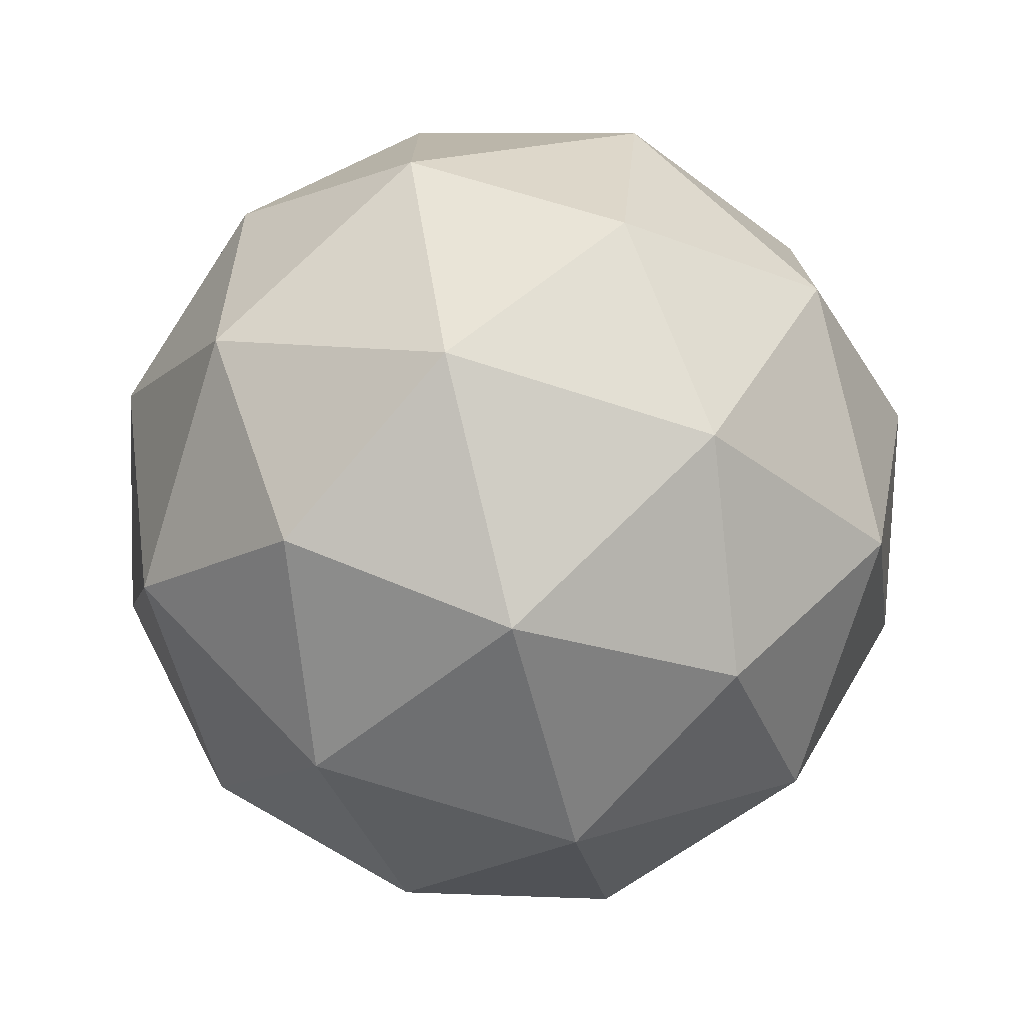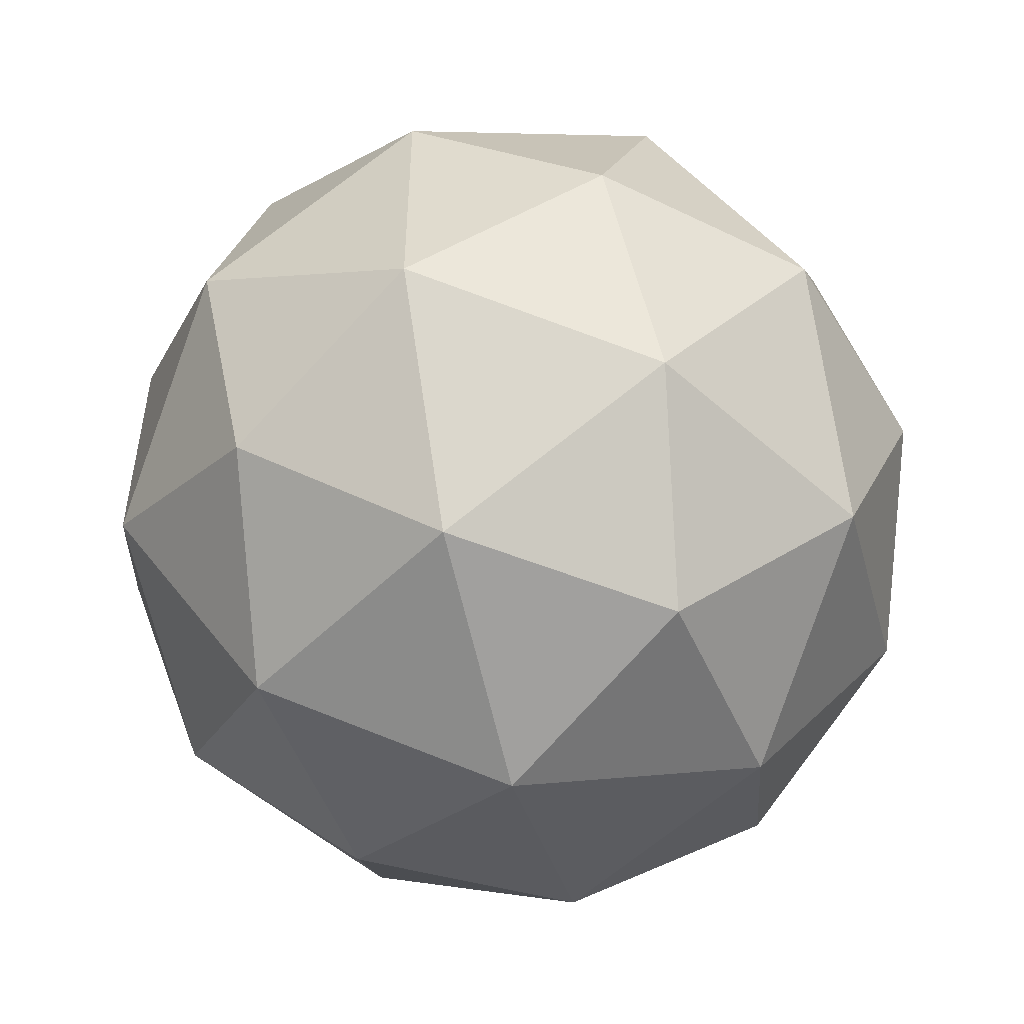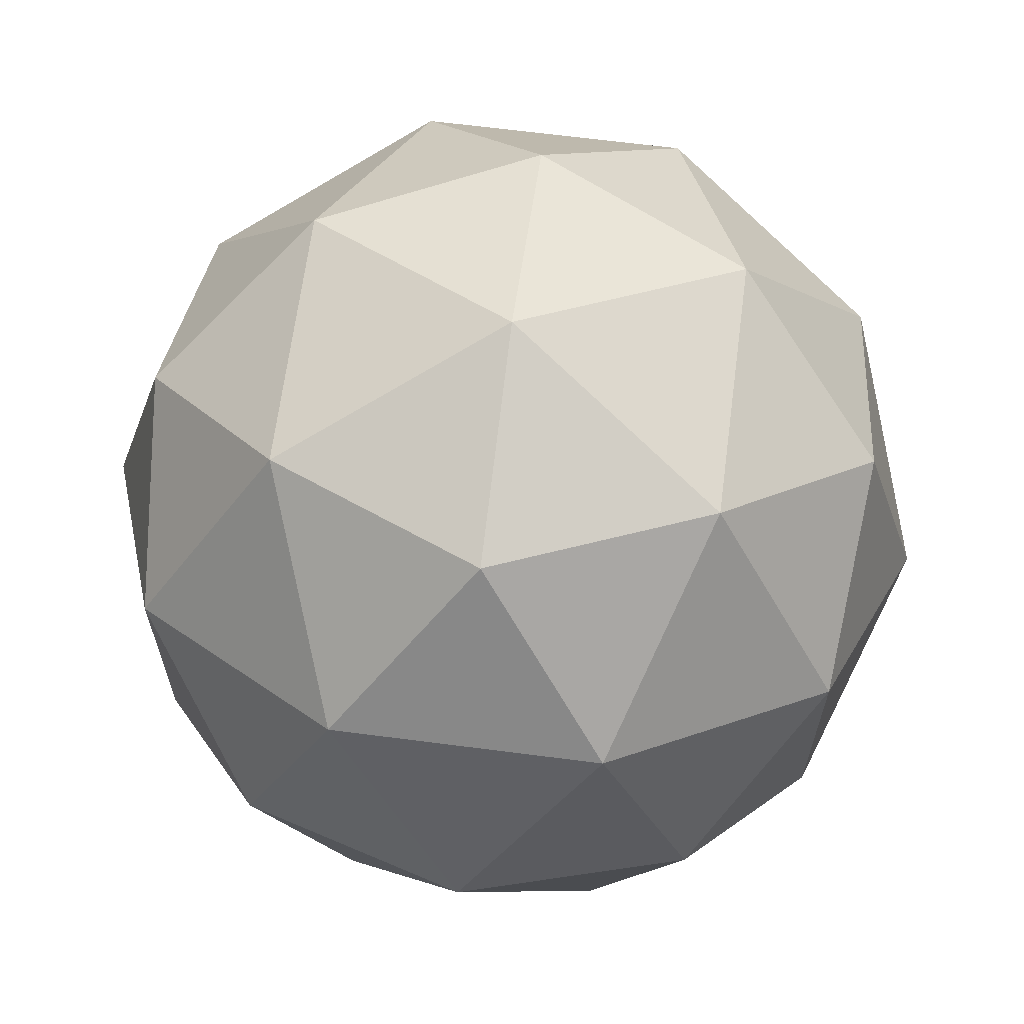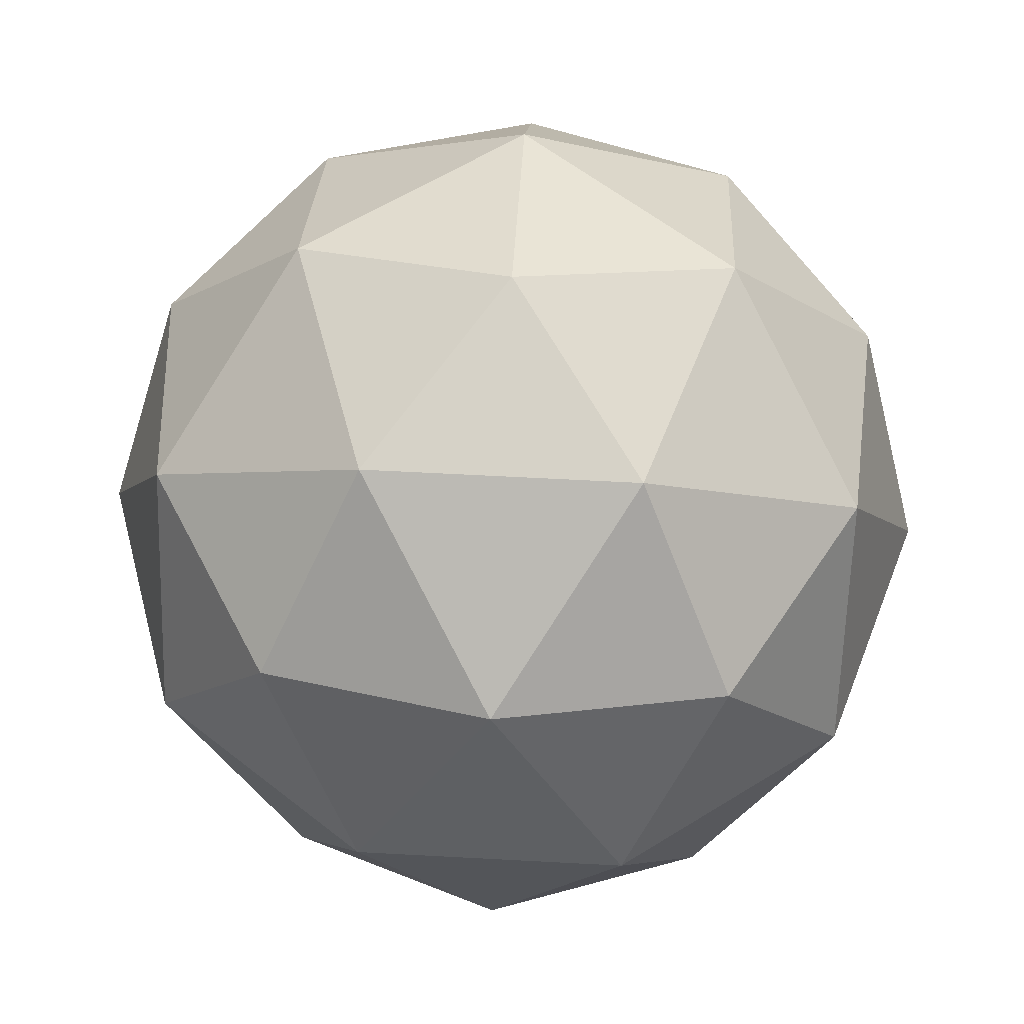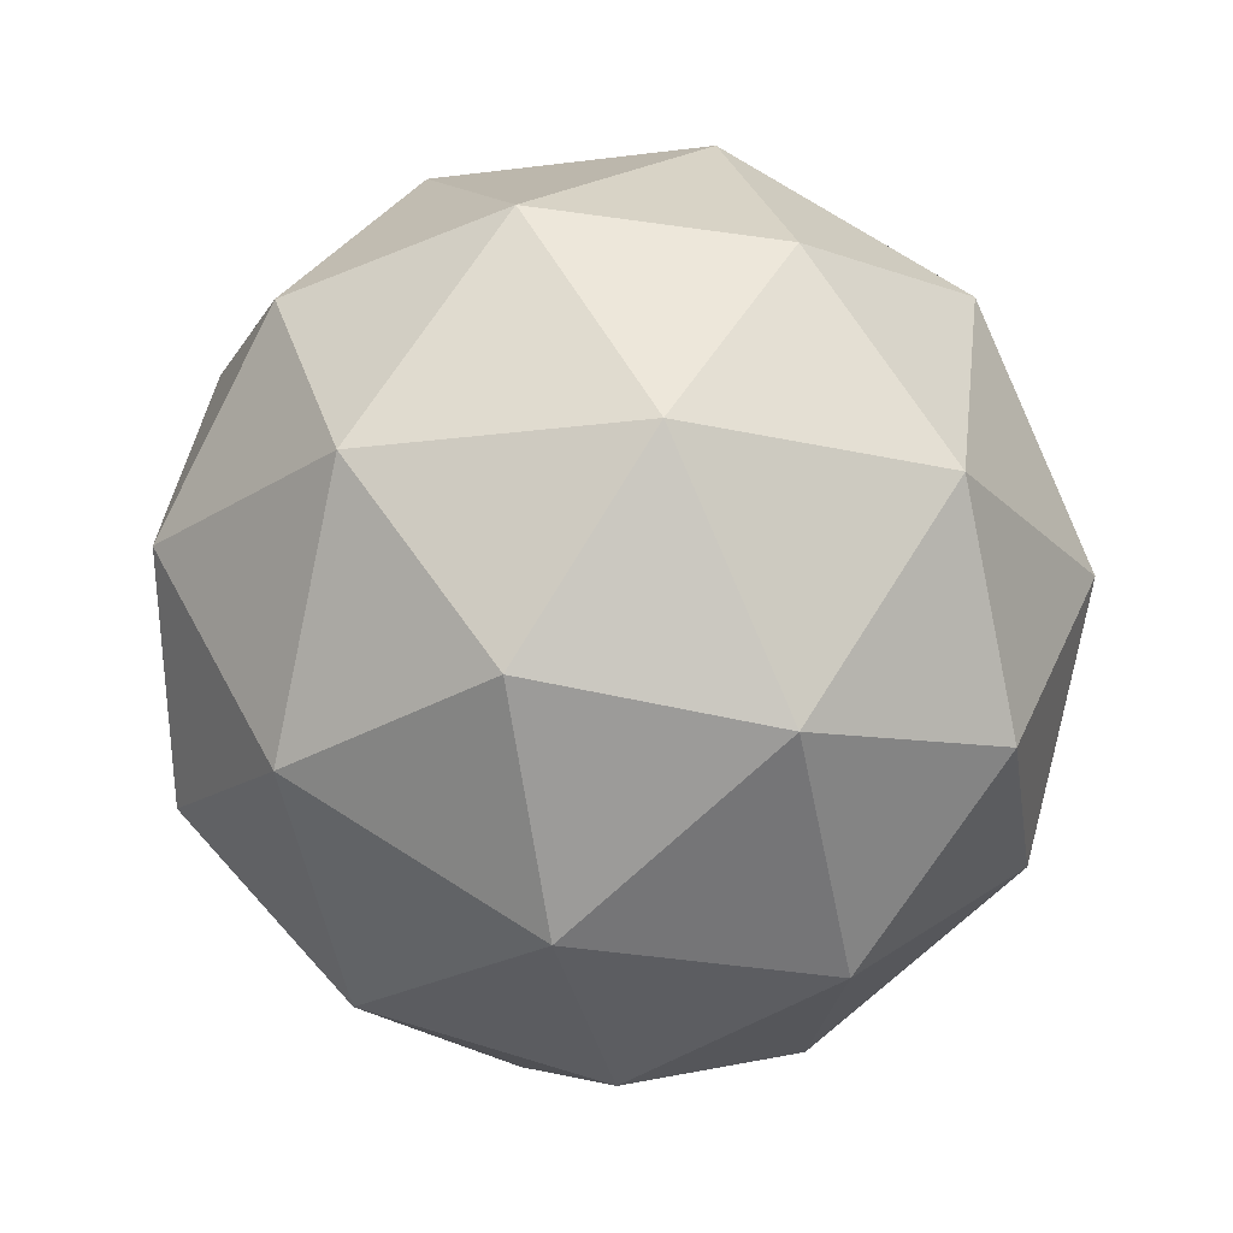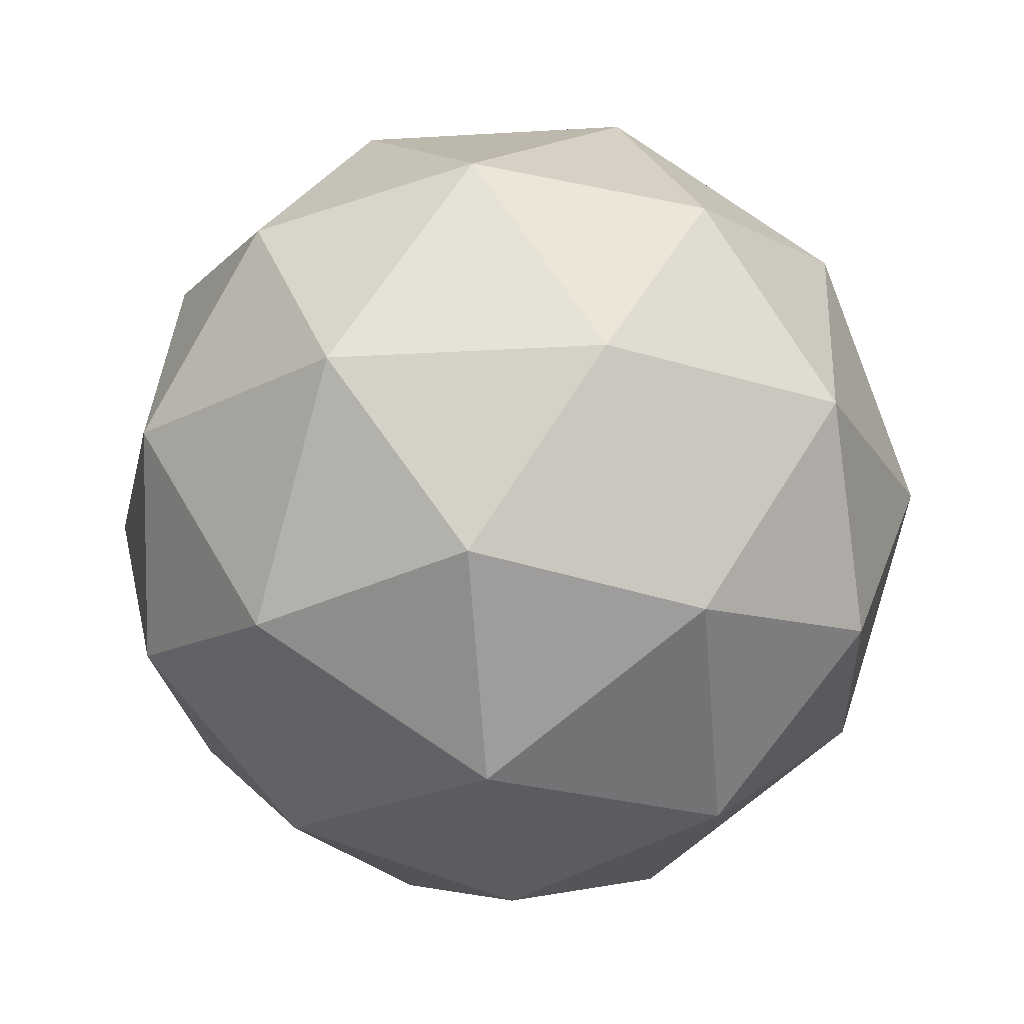
<metadata>
{"format":"obj","ext":"obj","renderer":"f3d","projection":"perspective","resolution":1024,"background":"white","views":[{"elev":-75.4,"azim":40.9,"up":"+Z"},{"elev":-52.4,"azim":-75.4,"up":"+Z"},{"elev":65.5,"azim":-24.3,"up":"+Z"},{"elev":58.8,"azim":-86.8,"up":"+Y"},{"elev":-21.1,"azim":-4.9,"up":"+Y"},{"elev":-21.9,"azim":60.1,"up":"+Y"}]}
</metadata>
<code>
o Icosphere
v 0 -1 0
v 0.7236 -0.4472 0.5257
v -0.2764 -0.4472 0.8506
v -0.8944 -0.4472 0
v -0.2764 -0.4472 -0.8506
v 0.7236 -0.4472 -0.5257
v 0.2764 0.4472 0.8506
v -0.7236 0.4472 0.5257
v -0.7236 0.4472 -0.5257
v 0.2764 0.4472 -0.8506
v 0.8944 0.4472 0
v 0 1 0
v -0.1625 -0.8507 0.5
v 0.4253 -0.8507 0.309
v 0.2629 -0.5257 0.809
v 0.8506 -0.5257 0
v 0.4253 -0.8507 -0.309
v -0.5257 -0.8507 0
v -0.6882 -0.5257 0.5
v -0.1625 -0.8507 -0.5
v -0.6882 -0.5257 -0.5
v 0.2629 -0.5257 -0.809
v 0.9511 0 0.309
v 0.9511 0 -0.309
v 0 0 1
v 0.5878 0 0.809
v -0.9511 0 0.309
v -0.5878 0 0.809
v -0.5878 0 -0.809
v -0.9511 0 -0.309
v 0.5878 0 -0.809
v 0 0 -1
v 0.6882 0.5257 0.5
v -0.2629 0.5257 0.809
v -0.8506 0.5257 0
v -0.2629 0.5257 -0.809
v 0.6882 0.5257 -0.5
v 0.1625 0.8507 0.5
v 0.5257 0.8507 0
v -0.4253 0.8507 0.309
v -0.4253 0.8507 -0.309
v 0.1625 0.8507 -0.5
f 1 14 13
f 2 14 16
f 1 13 18
f 1 18 20
f 1 20 17
f 2 16 23
f 3 15 25
f 4 19 27
f 5 21 29
f 6 22 31
f 2 23 26
f 3 25 28
f 4 27 30
f 5 29 32
f 6 31 24
f 7 33 38
f 8 34 40
f 9 35 41
f 10 36 42
f 11 37 39
f 39 42 12
f 39 37 42
f 37 10 42
f 42 41 12
f 42 36 41
f 36 9 41
f 41 40 12
f 41 35 40
f 35 8 40
f 40 38 12
f 40 34 38
f 34 7 38
f 38 39 12
f 38 33 39
f 33 11 39
f 24 37 11
f 24 31 37
f 31 10 37
f 32 36 10
f 32 29 36
f 29 9 36
f 30 35 9
f 30 27 35
f 27 8 35
f 28 34 8
f 28 25 34
f 25 7 34
f 26 33 7
f 26 23 33
f 23 11 33
f 31 32 10
f 31 22 32
f 22 5 32
f 29 30 9
f 29 21 30
f 21 4 30
f 27 28 8
f 27 19 28
f 19 3 28
f 25 26 7
f 25 15 26
f 15 2 26
f 23 24 11
f 23 16 24
f 16 6 24
f 17 22 6
f 17 20 22
f 20 5 22
f 20 21 5
f 20 18 21
f 18 4 21
f 18 19 4
f 18 13 19
f 13 3 19
f 16 17 6
f 16 14 17
f 14 1 17
f 13 15 3
f 13 14 15
f 14 2 15

</code>
